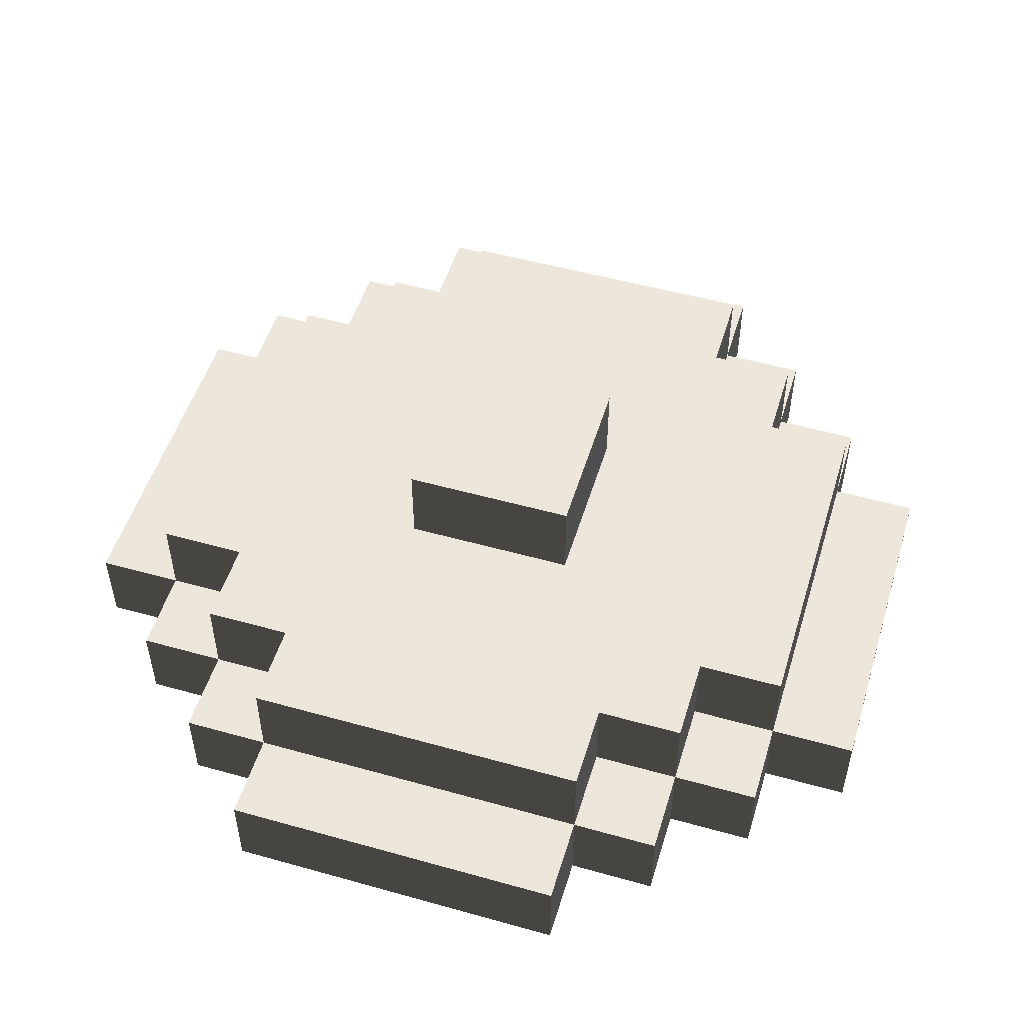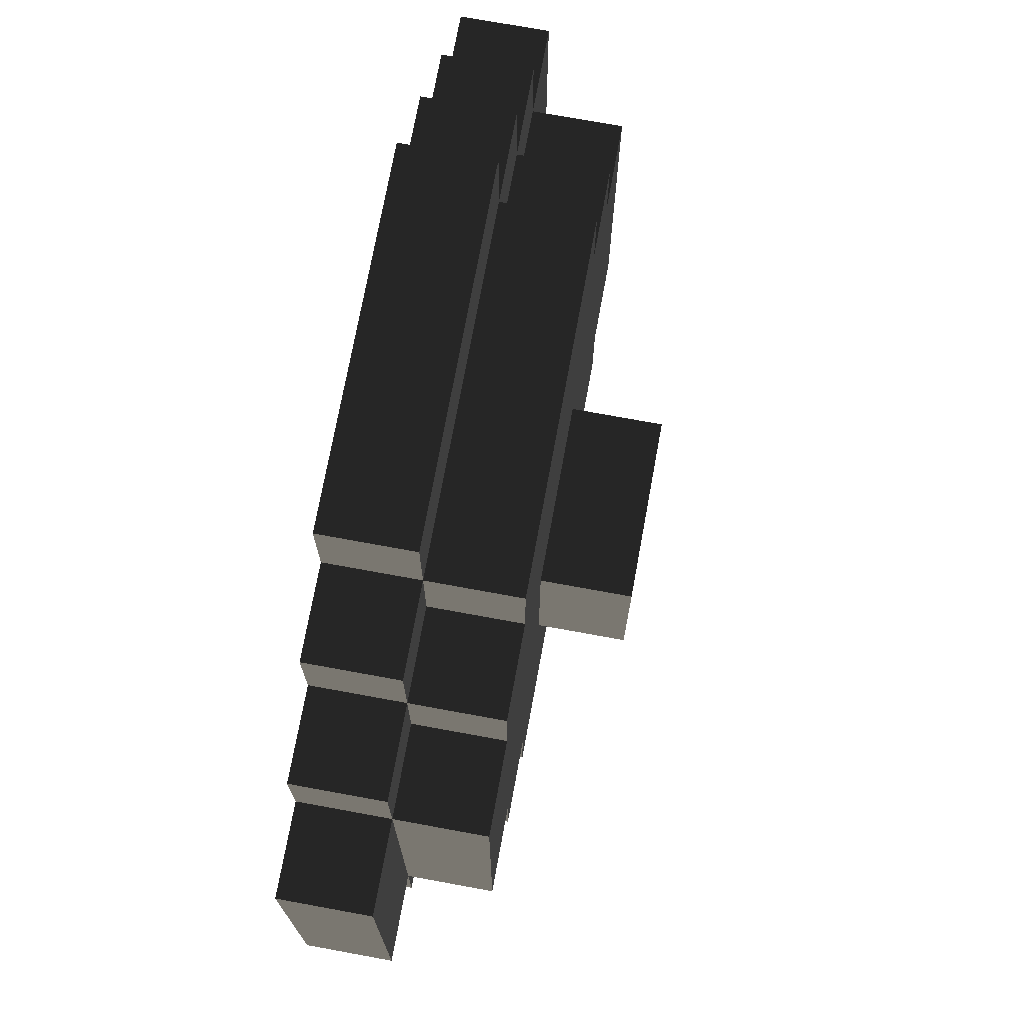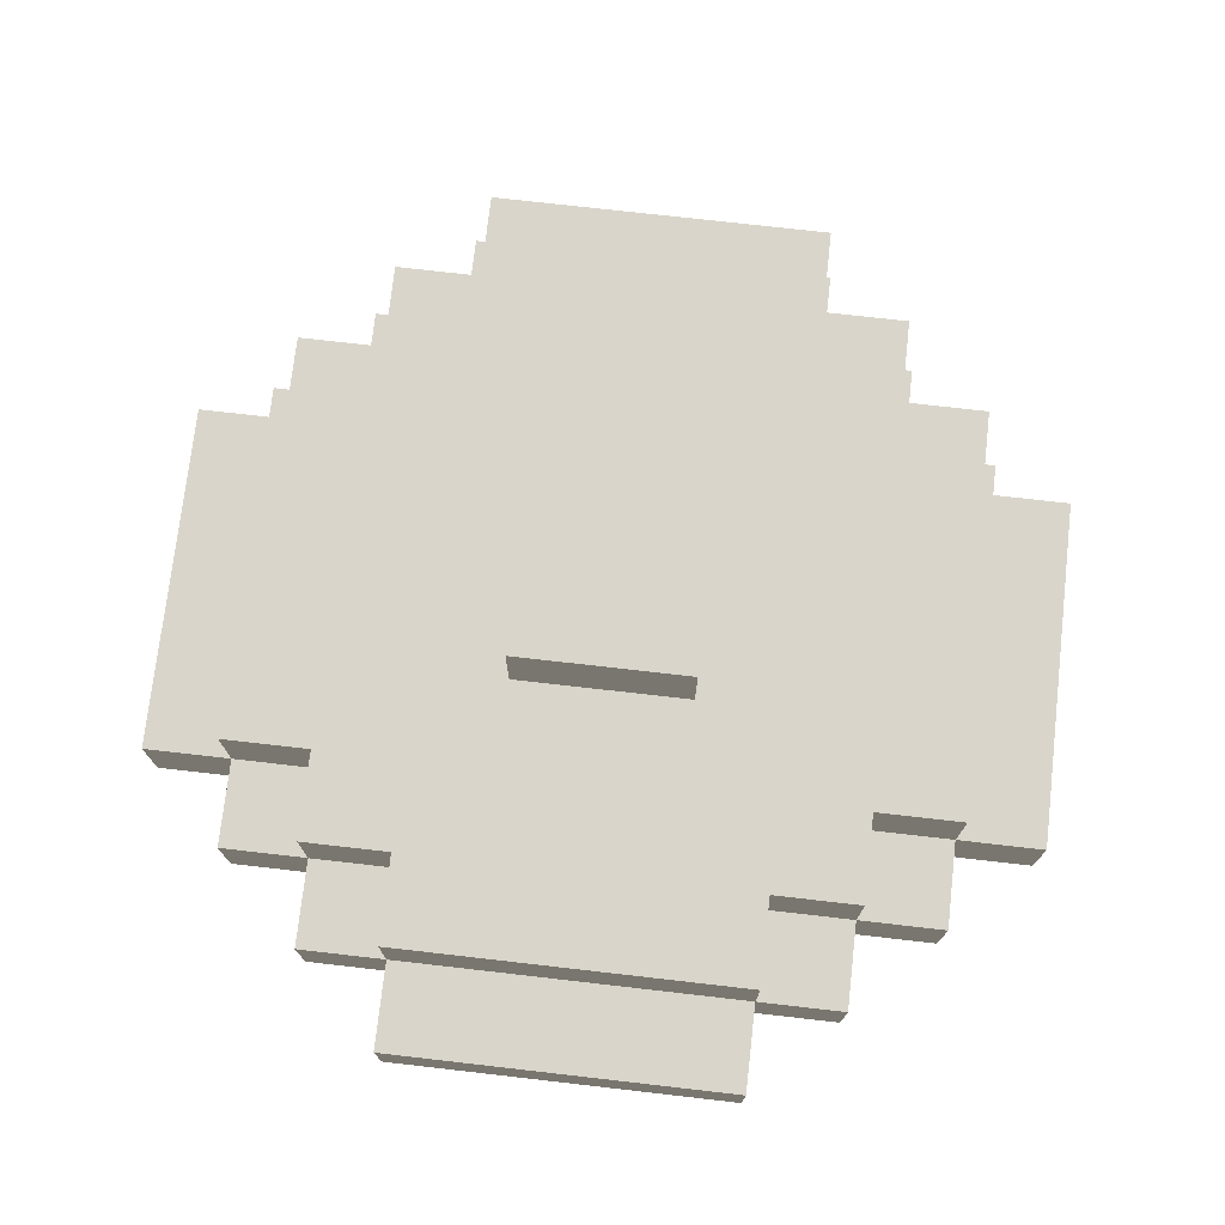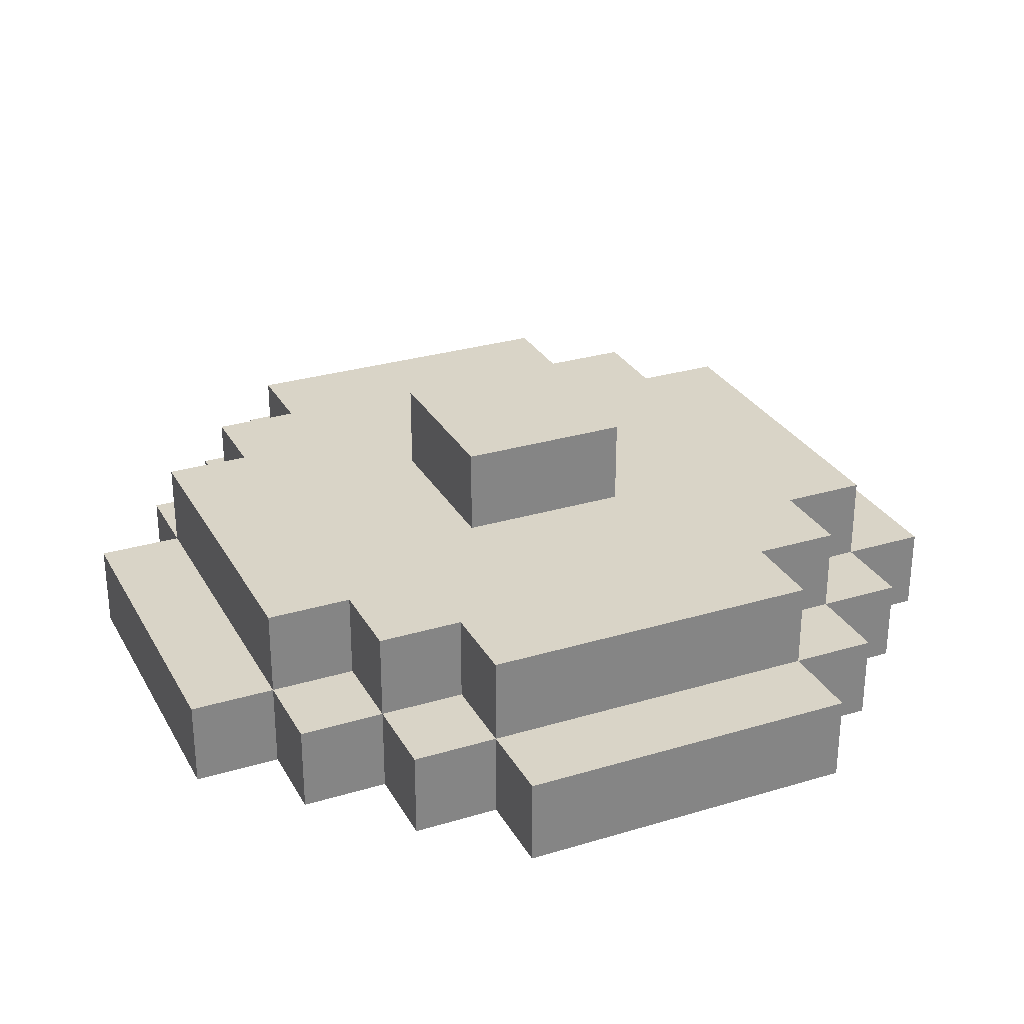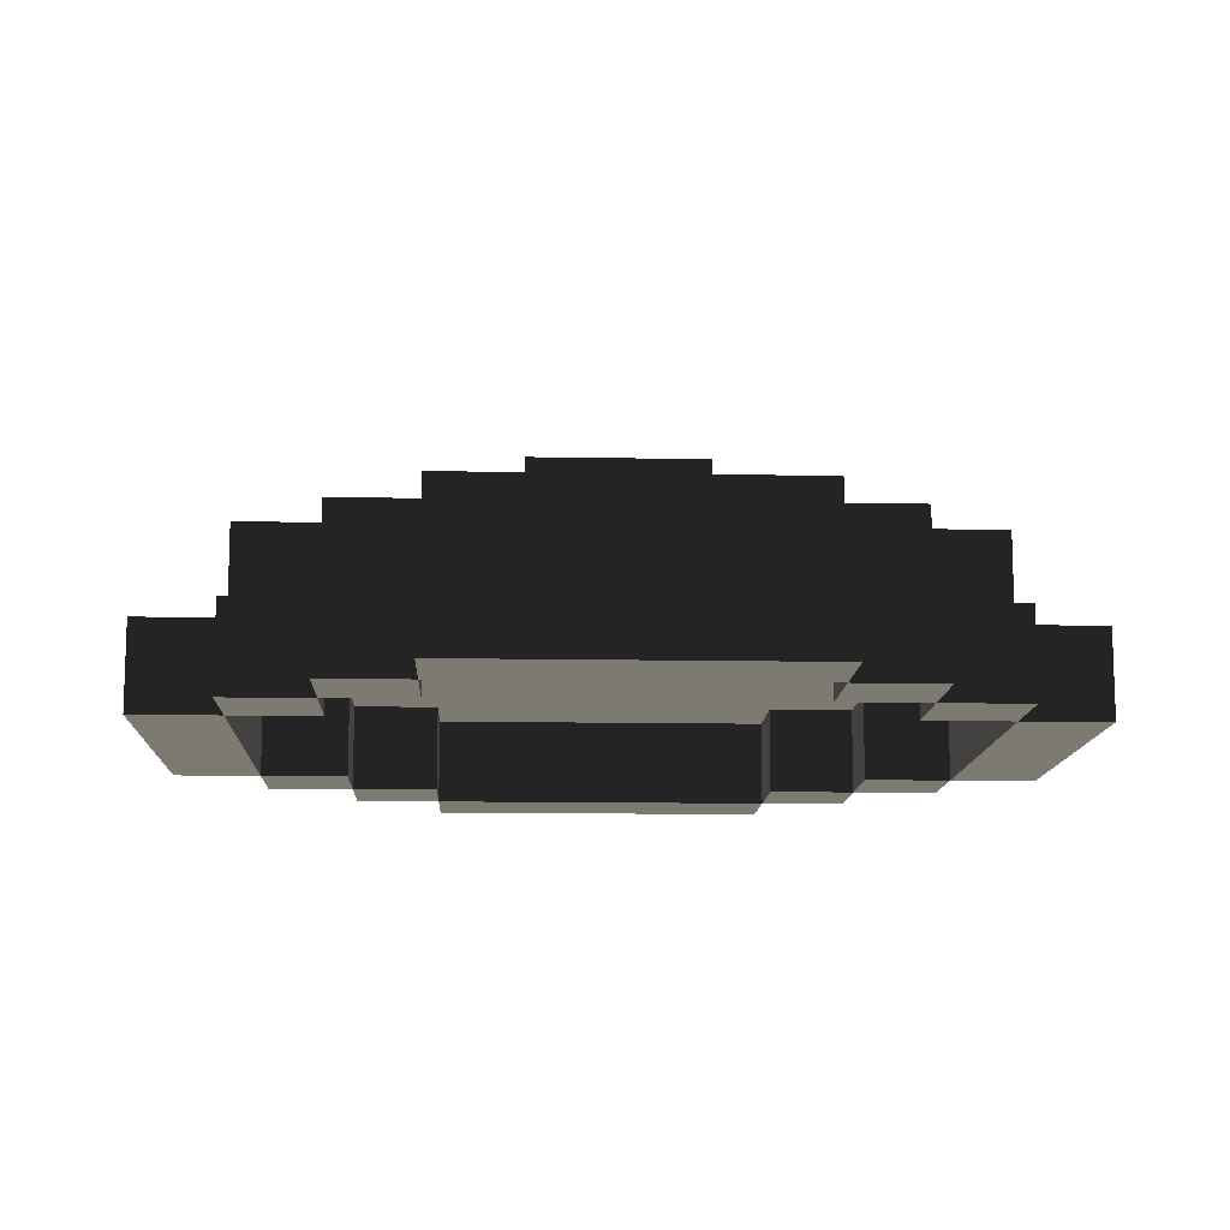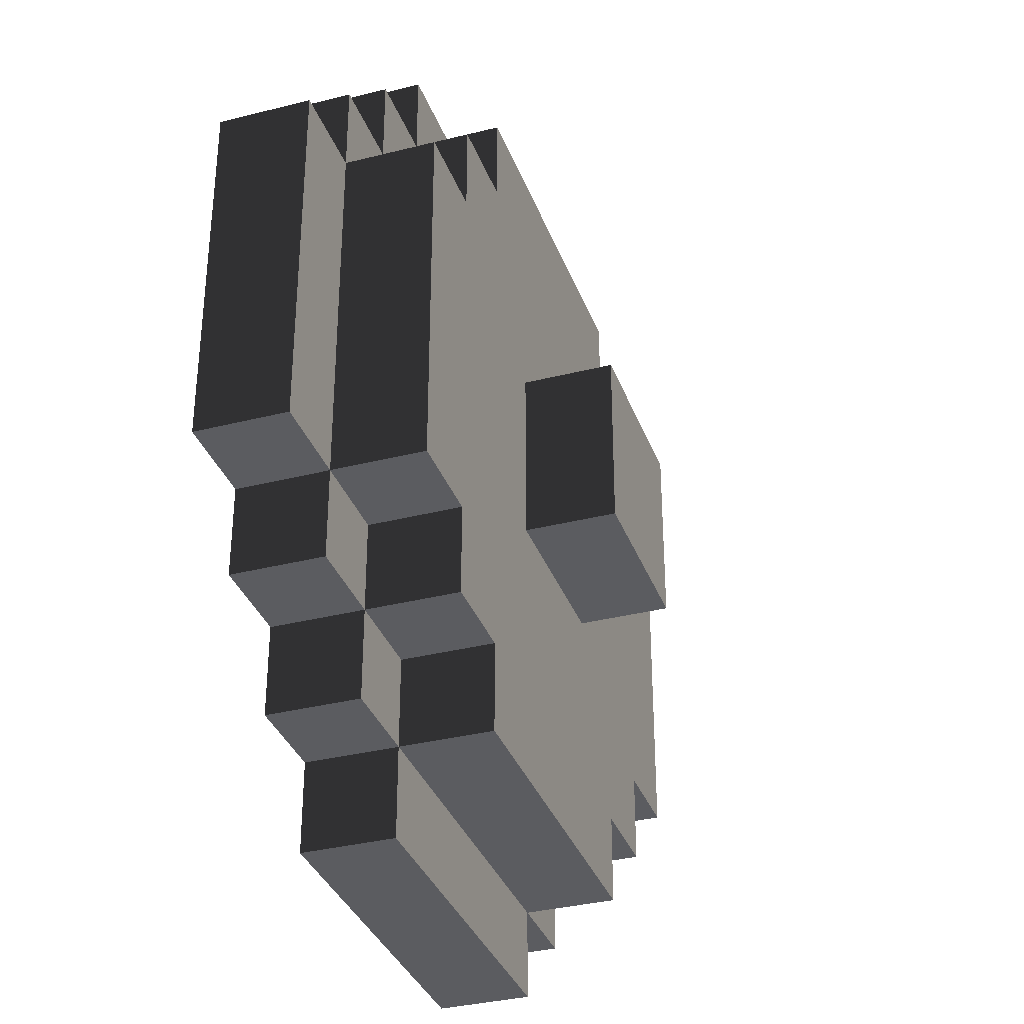
<metadata>
{"format":"obj","ext":"obj","renderer":"f3d","projection":"perspective","resolution":1024,"background":"white","views":[{"elev":51.7,"azim":106.9,"up":"+Y"},{"elev":73.4,"azim":100.4,"up":"+Z"},{"elev":74.5,"azim":96.5,"up":"+Y"},{"elev":28.8,"azim":-114.2,"up":"+Y"},{"elev":-12.3,"azim":87.5,"up":"+Y"},{"elev":-34.5,"azim":108.8,"up":"+Z"}]}
</metadata>
<code>
o node_0_0_0
v 0.0625 -0.0625 -0.3125
v 0.0625 -0.0625 -0.25
v 0.125 -0.0625 -0.25
v 0.125 -0.0625 -0.3125
v -0 -0.0625 -0.3125
v -0 -0.0625 -0.25
v -0.0625 -0.0625 -0.3125
v -0.0625 -0.0625 -0.25
v -0.125 -0.0625 -0.3125
v -0.125 -0.0625 -0.25
v 0.125 -0.0625 -0.1875
v 0.1875 -0.0625 -0.1875
v 0.1875 -0.0625 -0.25
v -0.1875 -0.0625 -0.25
v -0.1875 -0.0625 -0.1875
v -0.125 -0.0625 -0.1875
v 0.0625 0 -0.25
v 0.0625 0 -0.1875
v 0.125 0 -0.1875
v 0.125 0 -0.25
v -0 0 -0.25
v -0 0 -0.1875
v -0.0625 0 -0.25
v -0.0625 0 -0.1875
v -0.125 0 -0.25
v -0.125 0 -0.1875
v 0.1875 -0.0625 -0.125
v 0.25 -0.0625 -0.125
v 0.25 -0.0625 -0.1875
v -0.25 -0.0625 -0.1875
v -0.25 -0.0625 -0.125
v -0.1875 -0.0625 -0.125
v 0.125 0 -0.125
v 0.1875 0 -0.125
v 0.1875 0 -0.1875
v 0.0625 0 -0.125
v -0 0 -0.125
v -0.0625 0 -0.125
v -0.125 0 -0.125
v -0.1875 0 -0.1875
v -0.1875 0 -0.125
v 0.25 -0.0625 -0.0625
v 0.3125 -0.0625 -0.0625
v 0.3125 -0.0625 -0.125
v -0.3125 -0.0625 -0.125
v -0.3125 -0.0625 -0.0625
v -0.25 -0.0625 -0.0625
v 0.1875 0 -0.0625
v 0.25 0 -0.0625
v 0.25 0 -0.125
v 0.125 0 -0.0625
v 0.0625 0 -0.0625
v -0 0 -0.0625
v -0.0625 0 -0.0625
v -0.125 0 -0.0625
v -0.1875 0 -0.0625
v -0.25 0 -0.125
v -0.25 0 -0.0625
v 0.25 -0.0625 0
v 0.3125 -0.0625 0
v -0.3125 -0.0625 0
v -0.25 -0.0625 0
v 0.1875 0 0
v 0.25 0 0
v 0.125 0 0
v 0.0625 0 0
v -0.125 0 0
v -0.0625 0 0
v -0.1875 0 0
v -0.25 0 0
v -0 0.0625 -0.0625
v -0 0.0625 0
v 0.0625 0.0625 0
v 0.0625 0.0625 -0.0625
v -0.0625 0.0625 -0.0625
v -0.0625 0.0625 0
v 0.25 -0.0625 0.0625
v 0.3125 -0.0625 0.0625
v -0.3125 -0.0625 0.0625
v -0.25 -0.0625 0.0625
v 0.1875 0 0.0625
v 0.25 0 0.0625
v 0.125 0 0.0625
v 0.0625 0 0.0625
v -0.125 0 0.0625
v -0.0625 0 0.0625
v -0.1875 0 0.0625
v -0.25 0 0.0625
v -0 0.0625 0.0625
v 0.0625 0.0625 0.0625
v -0.0625 0.0625 0.0625
v 0.25 -0.0625 0.125
v 0.3125 -0.0625 0.125
v -0.3125 -0.0625 0.125
v -0.25 -0.0625 0.125
v 0.1875 0 0.125
v 0.25 0 0.125
v 0.125 0 0.125
v 0.0625 0 0.125
v -0 0 0.0625
v -0 0 0.125
v -0.0625 0 0.125
v -0.125 0 0.125
v -0.1875 0 0.125
v -0.25 0 0.125
v 0.1875 -0.0625 0.125
v 0.1875 -0.0625 0.1875
v 0.25 -0.0625 0.1875
v -0.25 -0.0625 0.1875
v -0.1875 -0.0625 0.1875
v -0.1875 -0.0625 0.125
v 0.125 0 0.1875
v 0.1875 0 0.1875
v 0.0625 0 0.1875
v -0 0 0.1875
v -0.0625 0 0.1875
v -0.125 0 0.1875
v -0.1875 0 0.1875
v 0.125 -0.0625 0.1875
v 0.125 -0.0625 0.25
v 0.1875 -0.0625 0.25
v -0.1875 -0.0625 0.25
v -0.125 -0.0625 0.25
v -0.125 -0.0625 0.1875
v 0.0625 0 0.25
v 0.125 0 0.25
v -0 0 0.25
v -0.0625 0 0.25
v -0.125 0 0.25
v 0.0625 -0.0625 0.25
v 0.0625 -0.0625 0.3125
v 0.125 -0.0625 0.3125
v -0 -0.0625 0.25
v -0 -0.0625 0.3125
v -0.0625 -0.0625 0.25
v -0.0625 -0.0625 0.3125
v -0.125 -0.0625 0.3125
v 0.0625 -0.125 -0.3125
v 0.0625 -0.125 -0.25
v 0.125 -0.125 -0.25
v 0.125 -0.125 -0.3125
v -0 -0.125 -0.3125
v -0 -0.125 -0.25
v -0.0625 -0.125 -0.3125
v -0.0625 -0.125 -0.25
v -0.125 -0.125 -0.3125
v -0.125 -0.125 -0.25
v 0.125 -0.125 -0.1875
v 0.1875 -0.125 -0.1875
v 0.1875 -0.125 -0.25
v -0.1875 -0.125 -0.25
v -0.1875 -0.125 -0.1875
v -0.125 -0.125 -0.1875
v 0.0625 -0.0625 -0.1875
v -0 -0.0625 -0.1875
v -0.0625 -0.0625 -0.1875
v 0.1875 -0.125 -0.125
v 0.25 -0.125 -0.125
v 0.25 -0.125 -0.1875
v -0.25 -0.125 -0.1875
v -0.25 -0.125 -0.125
v -0.1875 -0.125 -0.125
v 0.125 -0.0625 -0.125
v 0.0625 -0.0625 -0.125
v -0 -0.0625 -0.125
v -0.0625 -0.0625 -0.125
v -0.125 -0.0625 -0.125
v 0.25 -0.125 -0.0625
v 0.3125 -0.125 -0.0625
v 0.3125 -0.125 -0.125
v -0.3125 -0.125 -0.125
v -0.3125 -0.125 -0.0625
v -0.25 -0.125 -0.0625
v 0.1875 -0.0625 -0.0625
v 0.125 -0.0625 -0.0625
v 0.0625 -0.0625 -0.0625
v -0 -0.0625 -0.0625
v -0.0625 -0.0625 -0.0625
v -0.125 -0.0625 -0.0625
v -0.1875 -0.0625 -0.0625
v 0.25 -0.125 0
v 0.3125 -0.125 0
v -0.3125 -0.125 0
v -0.25 -0.125 0
v 0.1875 -0.0625 0
v 0.125 -0.0625 0
v 0.0625 -0.0625 0
v -0 -0.0625 0
v -0.0625 -0.0625 0
v -0.125 -0.0625 0
v -0.1875 -0.0625 0
v 0.25 -0.125 0.0625
v 0.3125 -0.125 0.0625
v -0.3125 -0.125 0.0625
v -0.25 -0.125 0.0625
v 0.1875 -0.0625 0.0625
v 0.125 -0.0625 0.0625
v 0.0625 -0.0625 0.0625
v -0 -0.0625 0.0625
v -0.0625 -0.0625 0.0625
v -0.125 -0.0625 0.0625
v -0.1875 -0.0625 0.0625
v 0.25 -0.125 0.125
v 0.3125 -0.125 0.125
v -0.3125 -0.125 0.125
v -0.25 -0.125 0.125
v 0.125 -0.0625 0.125
v 0.0625 -0.0625 0.125
v -0 -0.0625 0.125
v -0.0625 -0.0625 0.125
v -0.125 -0.0625 0.125
v 0.1875 -0.125 0.125
v 0.1875 -0.125 0.1875
v 0.25 -0.125 0.1875
v -0.25 -0.125 0.1875
v -0.1875 -0.125 0.1875
v -0.1875 -0.125 0.125
v 0.0625 -0.0625 0.1875
v -0 -0.0625 0.1875
v -0.0625 -0.0625 0.1875
v 0.125 -0.125 0.1875
v 0.125 -0.125 0.25
v 0.1875 -0.125 0.25
v -0.1875 -0.125 0.25
v -0.125 -0.125 0.25
v -0.125 -0.125 0.1875
v 0.0625 -0.125 0.25
v 0.0625 -0.125 0.3125
v 0.125 -0.125 0.3125
v -0 -0.125 0.25
v -0 -0.125 0.3125
v -0.0625 -0.125 0.25
v -0.0625 -0.125 0.3125
v -0.125 -0.125 0.3125
g node_0_0_0
f 1 2 3 4
f 5 6 2 1
f 7 8 6 5
f 9 10 8 7
f 3 11 12 13
f 14 15 16 10
f 17 18 19 20
f 21 22 18 17
f 23 24 22 21
f 25 26 24 23
f 12 27 28 29
f 30 31 32 15
f 19 33 34 35
f 18 36 33 19
f 22 37 36 18
f 24 38 37 22
f 26 39 38 24
f 40 41 39 26
f 28 42 43 44
f 45 46 47 31
f 34 48 49 50
f 33 51 48 34
f 36 52 51 33
f 37 53 52 36
f 38 54 53 37
f 39 55 54 38
f 41 56 55 39
f 57 58 56 41
f 42 59 60 43
f 46 61 62 47
f 48 63 64 49
f 51 65 63 48
f 52 66 65 51
f 55 67 68 54
f 56 69 67 55
f 58 70 69 56
f 71 72 73 74
f 75 76 72 71
f 59 77 78 60
f 61 79 80 62
f 63 81 82 64
f 65 83 81 63
f 66 84 83 65
f 67 85 86 68
f 69 87 85 67
f 70 88 87 69
f 72 89 90 73
f 76 91 89 72
f 77 92 93 78
f 79 94 95 80
f 81 96 97 82
f 83 98 96 81
f 84 99 98 83
f 100 101 99 84
f 86 102 101 100
f 85 103 102 86
f 87 104 103 85
f 88 105 104 87
f 106 107 108 92
f 95 109 110 111
f 98 112 113 96
f 99 114 112 98
f 101 115 114 99
f 102 116 115 101
f 103 117 116 102
f 104 118 117 103
f 119 120 121 107
f 110 122 123 124
f 114 125 126 112
f 115 127 125 114
f 116 128 127 115
f 117 129 128 116
f 130 131 132 120
f 133 134 131 130
f 135 136 134 133
f 123 137 136 135
f 138 139 140 141
f 142 143 139 138
f 144 145 143 142
f 146 147 145 144
f 140 148 149 150
f 151 152 153 147
f 2 154 11 3
f 6 155 154 2
f 8 156 155 6
f 10 16 156 8
f 149 157 158 159
f 160 161 162 152
f 11 163 27 12
f 154 164 163 11
f 155 165 164 154
f 156 166 165 155
f 16 167 166 156
f 15 32 167 16
f 158 168 169 170
f 171 172 173 161
f 27 174 42 28
f 163 175 174 27
f 164 176 175 163
f 165 177 176 164
f 166 178 177 165
f 167 179 178 166
f 32 180 179 167
f 31 47 180 32
f 168 181 182 169
f 172 183 184 173
f 174 185 59 42
f 175 186 185 174
f 176 187 186 175
f 177 188 187 176
f 178 189 188 177
f 179 190 189 178
f 180 191 190 179
f 47 62 191 180
f 181 192 193 182
f 183 194 195 184
f 185 196 77 59
f 186 197 196 185
f 187 198 197 186
f 188 199 198 187
f 189 200 199 188
f 190 201 200 189
f 191 202 201 190
f 62 80 202 191
f 192 203 204 193
f 194 205 206 195
f 196 106 92 77
f 197 207 106 196
f 198 208 207 197
f 199 209 208 198
f 200 210 209 199
f 201 211 210 200
f 202 111 211 201
f 80 95 111 202
f 212 213 214 203
f 206 215 216 217
f 207 119 107 106
f 208 218 119 207
f 209 219 218 208
f 210 220 219 209
f 211 124 220 210
f 111 110 124 211
f 221 222 223 213
f 216 224 225 226
f 218 130 120 119
f 219 133 130 218
f 220 135 133 219
f 124 123 135 220
f 227 228 229 222
f 230 231 228 227
f 232 233 231 230
f 225 234 233 232
f 141 140 3 4
f 150 149 12 13
f 147 153 16 10
f 3 11 19 20
f 159 158 28 29
f 152 162 32 15
f 12 27 34 35
f 170 169 43 44
f 161 173 47 31
f 28 42 49 50
f 169 182 60 43
f 173 184 62 47
f 42 59 64 49
f 52 66 73 74
f 182 193 78 60
f 184 195 80 62
f 59 77 82 64
f 66 84 90 73
f 193 204 93 78
f 195 206 95 80
f 77 92 97 82
f 203 214 108 92
f 217 216 110 111
f 106 107 113 96
f 213 223 121 107
f 226 225 123 124
f 119 120 126 112
f 222 229 132 120
f 146 147 10 9
f 140 148 11 3
f 151 152 15 14
f 10 16 26 25
f 149 157 27 12
f 160 161 31 30
f 15 32 41 40
f 158 168 42 28
f 171 172 46 45
f 31 47 58 57
f 168 181 59 42
f 172 183 61 46
f 47 62 70 58
f 54 68 76 75
f 181 192 77 59
f 183 194 79 61
f 62 80 88 70
f 68 86 91 76
f 192 203 92 77
f 194 205 94 79
f 80 95 105 88
f 212 213 107 106
f 206 215 109 95
f 111 110 118 104
f 221 222 120 119
f 216 224 122 110
f 124 123 129 117
f 225 234 137 123
f 139 2 3 140
f 143 6 2 139
f 145 8 6 143
f 147 10 8 145
f 148 11 12 149
f 152 15 16 153
f 157 27 28 158
f 161 31 32 162
f 100 89 90 84
f 86 91 89 100
f 203 92 93 204
f 205 94 95 206
f 106 96 97 92
f 95 105 104 111
f 213 107 108 214
f 215 109 110 216
f 119 112 113 107
f 110 118 117 124
f 222 120 121 223
f 224 122 123 225
f 130 125 126 120
f 133 127 125 130
f 135 128 127 133
f 123 129 128 135
f 228 131 132 229
f 231 134 131 228
f 233 136 134 231
f 234 137 136 233
f 138 1 4 141
f 142 5 1 138
f 144 7 5 142
f 146 9 7 144
f 140 3 13 150
f 151 14 10 147
f 2 17 20 3
f 6 21 17 2
f 8 23 21 6
f 10 25 23 8
f 149 12 29 159
f 160 30 15 152
f 11 19 35 12
f 15 40 26 16
f 158 28 44 170
f 171 45 31 161
f 27 34 50 28
f 31 57 41 32
f 53 71 74 52
f 54 75 71 53
f 212 106 92 203
f 206 95 111 217
f 221 119 107 213
f 216 110 124 226
f 227 130 120 222
f 230 133 130 227
f 232 135 133 230
f 225 123 135 232

</code>
